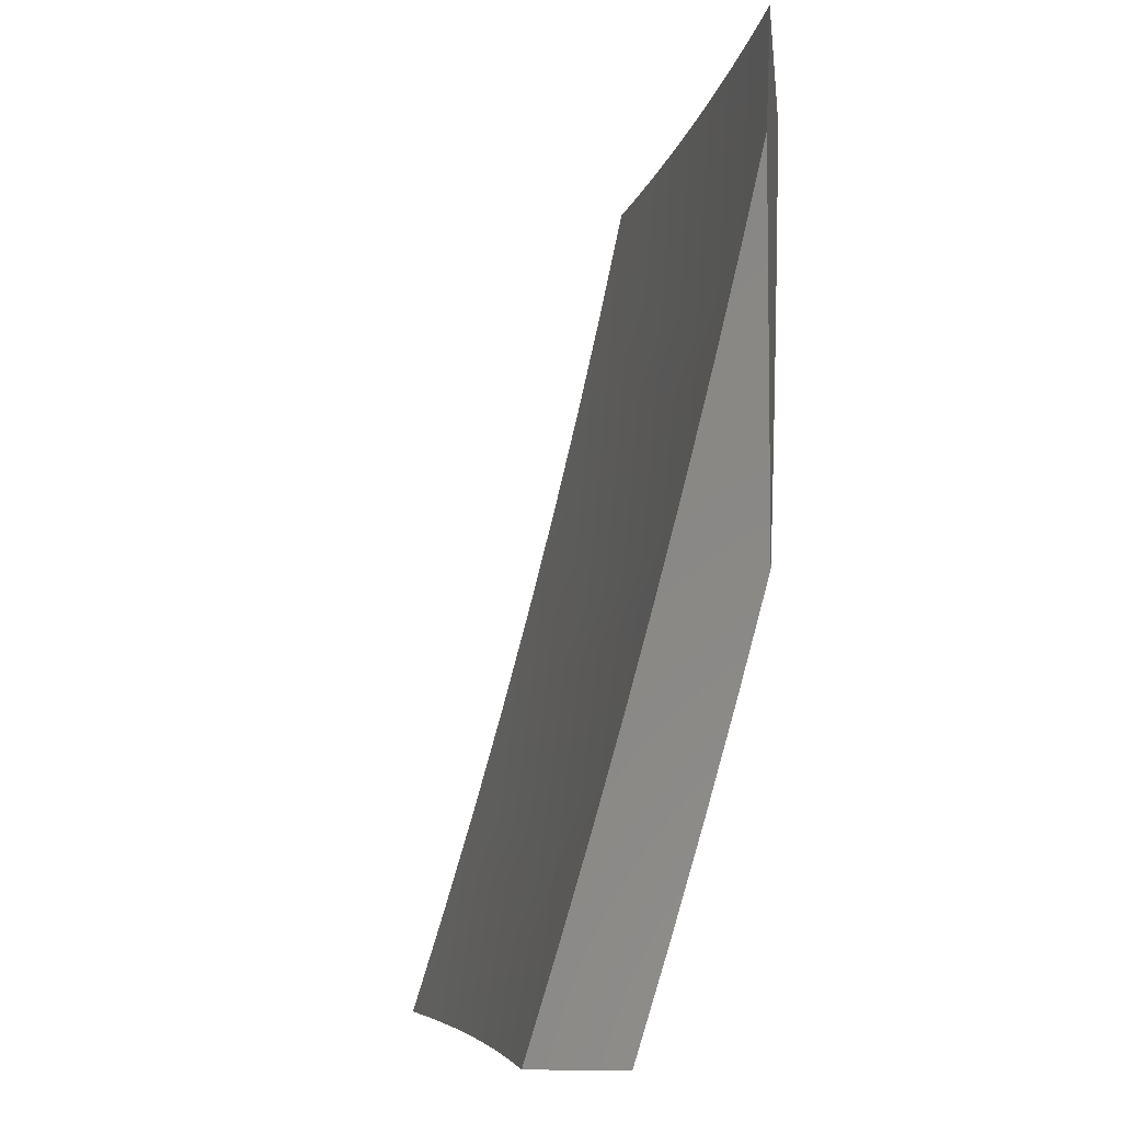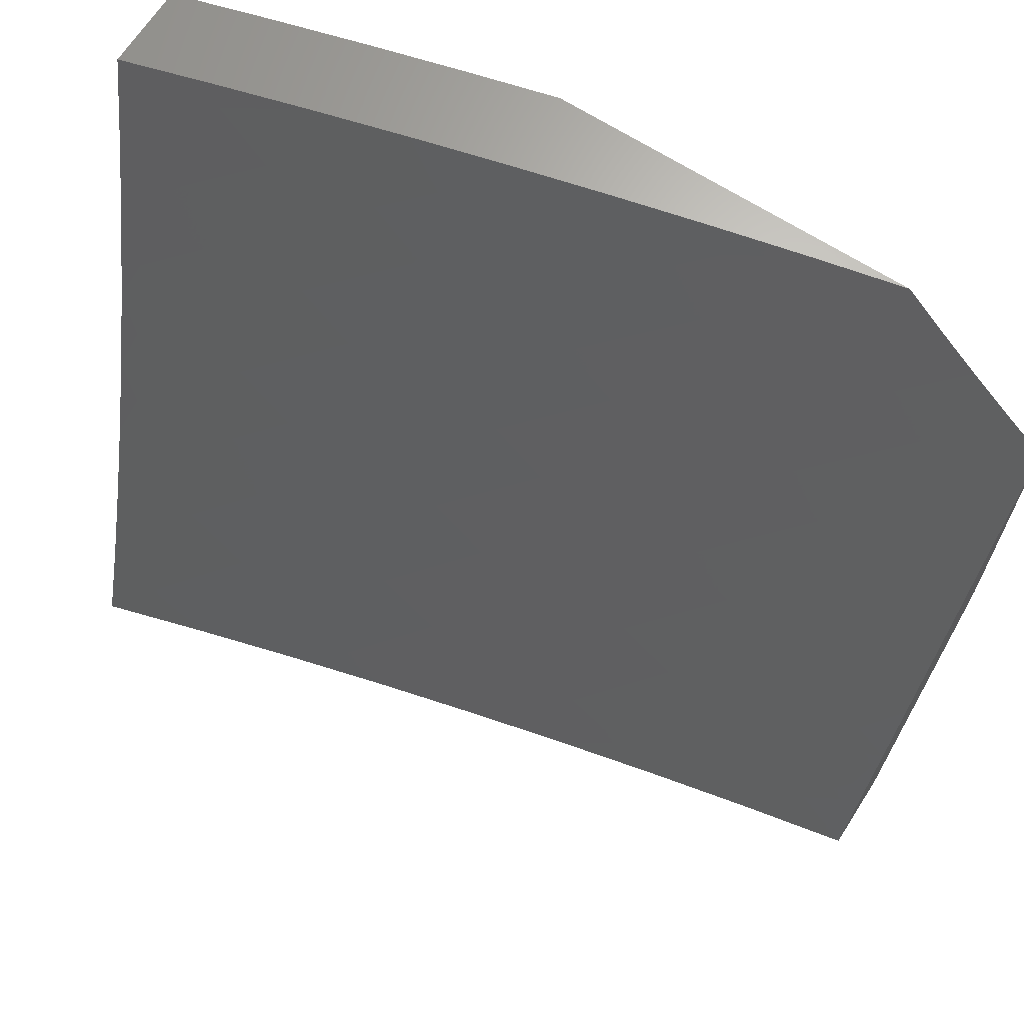
<metadata>
{"format":"stl","ext":"stl","renderer":"f3d","projection":"perspective","resolution":1024,"background":"white","views":[{"elev":-6.7,"azim":95.7,"up":"+Y"},{"elev":66.9,"azim":32.7,"up":"+Y"}]}
</metadata>
<code>
# stl→obj: 346 verts, 688 faces
v -3 -2.877 -10.57
v -3 -3 -10.53
v -2.946 -2.941 -10.57
v -2.876 -3 -10.57
v -2.89 -2.885 -10.6
v -2.816 -2.954 -10.6
v -2.761 -2.896 -10.63
v -2.752 -3 -10.6
v -2.687 -2.962 -10.63
v -2.628 -3 -10.64
v -2.633 -2.903 -10.67
v -2.559 -2.966 -10.67
v -2.507 -2.905 -10.7
v -2.503 -3 -10.67
v -2.432 -2.965 -10.7
v -2.378 -3 -10.7
v -2.382 -2.903 -10.73
v -2.308 -2.96 -10.73
v -2.258 -2.897 -10.76
v -2.252 -3 -10.73
v -2.185 -2.95 -10.76
v -2.126 -3 -10.76
v -2.064 -2.936 -10.79
v -2 -3 -10.78
v -2 -2.898 -10.81
v -2.018 -2.871 -10.82
v -2 -2.796 -10.84
v -2.09 -2.821 -10.82
v -2.042 -2.757 -10.85
v -2.16 -2.77 -10.82
v -2.111 -2.707 -10.85
v -2.229 -2.717 -10.82
v -2.178 -2.655 -10.85
v -2.297 -2.663 -10.82
v -2.245 -2.602 -10.85
v -2.364 -2.606 -10.82
v -2.31 -2.547 -10.85
v -2.429 -2.548 -10.82
v -2.373 -2.49 -10.85
v -2.493 -2.489 -10.82
v -2.436 -2.432 -10.85
v -2.555 -2.428 -10.82
v -2.497 -2.372 -10.85
v -2.616 -2.365 -10.82
v -2.556 -2.311 -10.85
v -2.675 -2.301 -10.82
v -2.614 -2.249 -10.85
v -2.732 -2.236 -10.82
v -2.67 -2.185 -10.85
v -2.788 -2.169 -10.82
v -2.724 -2.12 -10.85
v -2.842 -2.102 -10.82
v -2.777 -2.054 -10.85
v -2.894 -2.033 -10.82
v -2.798 -2 -10.85
v -2.899 -2 -10.82
v -2 -2.693 -10.87
v -2.061 -2.644 -10.87
v -2 -2.59 -10.9
v -2.012 -2.58 -10.9
v -2 -2.487 -10.93
v -2.076 -2.531 -10.9
v -2.025 -2.469 -10.93
v -2.14 -2.48 -10.9
v -2.087 -2.419 -10.93
v -2.202 -2.428 -10.9
v -2.148 -2.368 -10.93
v -2.262 -2.374 -10.9
v -2.207 -2.315 -10.93
v -2.322 -2.318 -10.9
v -2.265 -2.261 -10.93
v -2.38 -2.261 -10.9
v -2.321 -2.206 -10.93
v -2.436 -2.203 -10.9
v -2.376 -2.149 -10.93
v -2.491 -2.143 -10.9
v -2.43 -2.091 -10.93
v -2.545 -2.083 -10.9
v -2.482 -2.031 -10.93
v -2.492 -2 -10.93
v -2.389 -2 -10.95
v -2.369 -2.038 -10.95
v -2.317 -2.095 -10.95
v -2.287 -2 -10.98
v -2.257 -2.041 -10.98
v -2.184 -2 -11
v -2.204 -2.095 -10.98
v -2.139 -2.045 -11
v -2.151 -2.147 -10.98
v -2.094 -2.09 -11
v -2.047 -2.133 -11
v -2.096 -2.199 -10.98
v -2 -2.176 -11
v -2.039 -2.249 -10.98
v -2 -2.28 -10.98
v -2.093 -2.308 -10.95
v -2.034 -2.358 -10.95
v -2 -2.384 -10.95
v -2.597 -2.021 -10.9
v -2.594 -2 -10.9
v -2.696 -2 -10.88
v -2.712 -2.006 -10.87
v -2.66 -2.07 -10.87
v -3 -2 -10.79
v -2.96 -2.079 -10.79
v -2.906 -2.15 -10.79
v -2.851 -2.219 -10.79
v -2.794 -2.287 -10.79
v -2.736 -2.354 -10.79
v -2.675 -2.419 -10.79
v -2.613 -2.483 -10.79
v -2.55 -2.545 -10.79
v -2.484 -2.607 -10.79
v -2.418 -2.666 -10.79
v -2.35 -2.723 -10.79
v -2.28 -2.779 -10.79
v -2.209 -2.833 -10.79
v -2.137 -2.886 -10.79
v -3 -2.126 -10.77
v -2.971 -2.197 -10.76
v -3 -2.252 -10.74
v -2.915 -2.268 -10.76
v -2.978 -2.318 -10.73
v -2.857 -2.338 -10.76
v -2.919 -2.389 -10.73
v -2.797 -2.406 -10.76
v -2.858 -2.459 -10.73
v -2.735 -2.473 -10.76
v -2.795 -2.527 -10.73
v -2.672 -2.539 -10.76
v -2.73 -2.594 -10.73
v -2.607 -2.602 -10.76
v -2.663 -2.659 -10.73
v -2.54 -2.665 -10.76
v -2.595 -2.723 -10.73
v -2.472 -2.725 -10.76
v -2.525 -2.785 -10.73
v -2.402 -2.784 -10.76
v -2.454 -2.845 -10.73
v -2.331 -2.841 -10.76
v -3 -2.378 -10.71
v -2.981 -2.44 -10.7
v -3 -2.503 -10.68
v -2.919 -2.511 -10.7
v -2.979 -2.563 -10.67
v -2.854 -2.581 -10.7
v -2.914 -2.635 -10.67
v -2.788 -2.649 -10.7
v -2.846 -2.704 -10.67
v -2.72 -2.716 -10.7
v -2.777 -2.772 -10.67
v -2.65 -2.781 -10.7
v -2.706 -2.839 -10.67
v -2.579 -2.844 -10.7
v -3 -2.628 -10.64
v -2.973 -2.688 -10.63
v -3 -2.753 -10.61
v -2.904 -2.759 -10.63
v -2.962 -2.814 -10.6
v -2.833 -2.829 -10.63
v -2.208 -2.204 -10.95
v -2.151 -2.257 -10.95
v -2.263 -2.15 -10.95
v -2.379 -2.375 -10.87
v -2.318 -2.432 -10.87
v -2.256 -2.487 -10.87
v -2.192 -2.541 -10.87
v -2.127 -2.593 -10.87
v -2.438 -2.317 -10.87
v -2.496 -2.257 -10.87
v -2.552 -2.196 -10.87
v -2.607 -2.134 -10.87
v -2.126 -3 -10.85
v -2.081 -2.96 -10.87
v -2 -3 -10.88
v -2.046 -2.91 -10.9
v -2 -2.893 -10.91
v -2.011 -2.86 -10.92
v -2 -2.785 -10.94
v -2.082 -2.811 -10.92
v -2.046 -2.762 -10.94
v -2.115 -2.712 -10.94
v -2.077 -2.664 -10.96
v -2.143 -2.613 -10.96
v -2.105 -2.565 -10.98
v -2.169 -2.514 -10.98
v -2.081 -2.506 -11
v -2.161 -2.44 -11
v -2.232 -2.461 -10.98
v -2.238 -2.373 -11
v -2.293 -2.406 -10.98
v -2.314 -2.303 -11
v -2.353 -2.35 -10.98
v -2.412 -2.292 -10.98
v -2.397 -2.393 -10.96
v -2.457 -2.334 -10.96
v -2.44 -2.437 -10.94
v -2.501 -2.377 -10.94
v -2.484 -2.48 -10.92
v -2.546 -2.419 -10.92
v -2.527 -2.523 -10.9
v -2.59 -2.461 -10.9
v -2.571 -2.567 -10.87
v -2.635 -2.504 -10.87
v -2.614 -2.61 -10.85
v -2.679 -2.546 -10.85
v -2.657 -2.653 -10.83
v -2.724 -2.588 -10.83
v -2.701 -2.696 -10.8
v -2.768 -2.63 -10.8
v -2.744 -2.74 -10.78
v -2.812 -2.672 -10.78
v -2.787 -2.783 -10.76
v -2.857 -2.714 -10.76
v -2.83 -2.826 -10.73
v -2.901 -2.756 -10.73
v -2.873 -2.869 -10.71
v -2.945 -2.798 -10.71
v -2.916 -2.912 -10.68
v -2.989 -2.84 -10.68
v -3 -2.877 -10.67
v -3 -2.753 -10.7
v -2.252 -3 -10.83
v -2.191 -2.959 -10.85
v -2.155 -2.909 -10.87
v -2.118 -2.86 -10.9
v -2.378 -3 -10.8
v -2.303 -2.953 -10.83
v -2.265 -2.905 -10.85
v -2.227 -2.857 -10.87
v -2.19 -2.809 -10.9
v -2.152 -2.76 -10.92
v -2.503 -3 -10.77
v -2.454 -2.991 -10.78
v -2.415 -2.944 -10.8
v -2.376 -2.897 -10.83
v -2.449 -2.838 -10.83
v -2.409 -2.792 -10.85
v -2.479 -2.733 -10.85
v -2.438 -2.688 -10.87
v -2.505 -2.628 -10.87
v -2.463 -2.584 -10.9
v -2.628 -3 -10.73
v -2.568 -2.977 -10.76
v -2.529 -2.931 -10.78
v -2.489 -2.885 -10.8
v -2.752 -3 -10.7
v -2.684 -2.959 -10.73
v -2.643 -2.914 -10.76
v -2.602 -2.869 -10.78
v -2.561 -2.824 -10.8
v -2.52 -2.778 -10.83
v -2.876 -3 -10.67
v -2.842 -2.982 -10.68
v -2.8 -2.938 -10.71
v -2.758 -2.893 -10.73
v -3 -3 -10.63
v -2.959 -2.955 -10.66
v -3 -2.628 -10.74
v -2.97 -2.685 -10.73
v -3 -2.503 -10.77
v -2.99 -2.573 -10.76
v -2.924 -2.645 -10.76
v -3 -2.378 -10.8
v -2.96 -2.422 -10.8
v -2.944 -2.533 -10.78
v -3 -2.252 -10.83
v -2.972 -2.313 -10.83
v -2.912 -2.384 -10.83
v -2.898 -2.493 -10.8
v -2.879 -2.604 -10.78
v -3 -2.126 -10.86
v -2.98 -2.204 -10.85
v -2.923 -2.275 -10.85
v -3 -2 -10.89
v -2.984 -2.096 -10.87
v -2.93 -2.167 -10.87
v -2.934 -2.061 -10.9
v -2.898 -2 -10.92
v -2.883 -2.025 -10.92
v -2.796 -2 -10.95
v -2.831 -2.094 -10.92
v -2.782 -2.057 -10.94
v -2.778 -2.162 -10.92
v -2.729 -2.124 -10.94
v -2.722 -2.228 -10.92
v -2.675 -2.189 -10.94
v -2.665 -2.293 -10.92
v -2.618 -2.253 -10.94
v -2.606 -2.357 -10.92
v -2.561 -2.316 -10.94
v -2.732 -2.021 -10.96
v -2.694 -2 -10.97
v -2.68 -2.086 -10.96
v -2.632 -2.048 -10.98
v -2.627 -2.15 -10.96
v -2.579 -2.111 -10.98
v -2.572 -2.213 -10.96
v -2.525 -2.173 -10.98
v -2.515 -2.274 -10.96
v -2.469 -2.233 -10.98
v -2.591 -2 -11
v -2.526 -2.079 -11
v -2.457 -2.156 -11
v -2.387 -2.23 -11
v -2 -2.568 -11
v -2.039 -2.615 -10.98
v -2 -2.677 -10.97
v -2.009 -2.713 -10.96
v -2.338 -2.849 -10.85
v -2.299 -2.802 -10.87
v -2.369 -2.746 -10.87
v -2.26 -2.755 -10.9
v -2.329 -2.7 -10.9
v -2.396 -2.642 -10.9
v -2.221 -2.708 -10.92
v -2.289 -2.653 -10.92
v -2.355 -2.597 -10.92
v -2.42 -2.539 -10.92
v -2.182 -2.66 -10.94
v -2.249 -2.607 -10.94
v -2.314 -2.552 -10.94
v -2.378 -2.495 -10.94
v -2.209 -2.56 -10.96
v -2.273 -2.506 -10.96
v -2.336 -2.45 -10.96
v -2.716 -2.849 -10.76
v -2.674 -2.805 -10.78
v -2.631 -2.761 -10.8
v -2.589 -2.717 -10.83
v -2.547 -2.672 -10.85
v -2.834 -2.562 -10.8
v -2.788 -2.521 -10.83
v -2.743 -2.48 -10.85
v -2.697 -2.439 -10.87
v -2.652 -2.398 -10.9
v -2.851 -2.453 -10.83
v -2.805 -2.413 -10.85
v -2.758 -2.373 -10.87
v -2.712 -2.333 -10.9
v -2.865 -2.345 -10.85
v -2.817 -2.306 -10.87
v -2.77 -2.267 -10.9
v -2.875 -2.237 -10.87
v -2.826 -2.199 -10.9
v -2.881 -2.131 -10.9
f 1 2 3
f 3 2 4
f 3 4 5
f 5 4 6
f 5 6 7
f 7 6 8
f 7 8 9
f 9 8 10
f 9 10 11
f 11 10 12
f 11 12 13
f 13 12 14
f 13 14 15
f 15 14 16
f 15 16 17
f 17 16 18
f 17 18 19
f 19 18 20
f 19 20 21
f 21 20 22
f 21 22 23
f 23 22 24
f 23 24 25
f 4 8 6
f 10 14 12
f 16 20 18
f 23 25 26
f 26 25 27
f 26 27 28
f 28 27 29
f 28 29 30
f 30 29 31
f 30 31 32
f 32 31 33
f 32 33 34
f 34 33 35
f 34 35 36
f 36 35 37
f 36 37 38
f 38 37 39
f 38 39 40
f 40 39 41
f 40 41 42
f 42 41 43
f 42 43 44
f 44 43 45
f 44 45 46
f 46 45 47
f 46 47 48
f 48 47 49
f 48 49 50
f 50 49 51
f 50 51 52
f 52 51 53
f 52 53 54
f 54 53 55
f 54 55 56
f 27 57 29
f 29 57 31
f 31 57 58
f 58 57 59
f 58 59 60
f 60 59 61
f 60 61 62
f 62 61 63
f 62 63 64
f 64 63 65
f 64 65 66
f 66 65 67
f 66 67 68
f 68 67 69
f 68 69 70
f 70 69 71
f 70 71 72
f 72 71 73
f 72 73 74
f 74 73 75
f 74 75 76
f 76 75 77
f 76 77 78
f 78 77 79
f 78 79 80
f 80 79 81
f 81 79 77
f 81 77 82
f 82 77 83
f 82 83 84
f 84 83 85
f 84 85 86
f 86 85 87
f 86 87 88
f 88 87 89
f 88 89 90
f 90 89 91
f 91 89 92
f 91 92 93
f 93 92 94
f 93 94 95
f 95 94 96
f 95 96 97
f 97 96 67
f 97 67 65
f 61 98 63
f 63 98 65
f 65 98 97
f 97 98 95
f 84 81 82
f 78 80 99
f 99 80 100
f 99 100 101
f 55 102 101
f 101 102 103
f 101 103 99
f 99 103 78
f 56 104 54
f 54 104 105
f 54 105 52
f 52 105 106
f 52 106 50
f 50 106 107
f 50 107 48
f 48 107 108
f 48 108 46
f 46 108 109
f 46 109 44
f 44 109 110
f 44 110 42
f 42 110 111
f 42 111 40
f 40 111 112
f 40 112 38
f 38 112 113
f 38 113 36
f 36 113 114
f 36 114 34
f 34 114 115
f 34 115 32
f 32 115 116
f 32 116 30
f 30 116 117
f 30 117 28
f 28 117 118
f 28 118 26
f 26 118 23
f 104 119 105
f 105 119 106
f 106 119 120
f 120 119 121
f 120 121 122
f 122 121 123
f 122 123 124
f 124 123 125
f 124 125 126
f 126 125 127
f 126 127 128
f 128 127 129
f 128 129 130
f 130 129 131
f 130 131 132
f 132 131 133
f 132 133 134
f 134 133 135
f 134 135 136
f 136 135 137
f 136 137 138
f 138 137 139
f 138 139 140
f 140 139 17
f 140 17 19
f 121 141 123
f 123 141 125
f 125 141 142
f 142 141 143
f 142 143 144
f 144 143 145
f 144 145 146
f 146 145 147
f 146 147 148
f 148 147 149
f 148 149 150
f 150 149 151
f 150 151 152
f 152 151 153
f 152 153 154
f 154 153 11
f 154 11 13
f 143 155 145
f 145 155 147
f 147 155 156
f 156 155 157
f 156 157 158
f 158 157 159
f 158 159 160
f 160 159 5
f 160 5 7
f 157 1 159
f 159 1 5
f 5 1 3
f 89 161 92
f 92 161 162
f 92 162 94
f 94 162 96
f 161 71 162
f 162 71 69
f 162 69 96
f 96 69 67
f 161 89 163
f 163 89 87
f 163 87 83
f 83 87 85
f 71 161 73
f 73 161 163
f 73 163 75
f 75 163 83
f 75 83 77
f 70 164 68
f 68 164 165
f 68 165 66
f 66 165 166
f 66 166 64
f 64 166 167
f 64 167 62
f 62 167 168
f 62 168 60
f 60 168 58
f 164 41 165
f 165 41 39
f 165 39 166
f 166 39 37
f 166 37 167
f 167 37 35
f 167 35 168
f 168 35 33
f 168 33 58
f 58 33 31
f 164 70 169
f 169 70 72
f 169 72 170
f 170 72 74
f 170 74 171
f 171 74 76
f 171 76 172
f 172 76 78
f 172 78 103
f 41 164 43
f 43 164 169
f 43 169 45
f 45 169 170
f 45 170 47
f 47 170 171
f 47 171 49
f 49 171 172
f 49 172 51
f 51 172 103
f 51 103 53
f 53 103 102
f 53 102 55
f 112 132 113
f 113 132 134
f 113 134 114
f 114 134 136
f 114 136 115
f 115 136 138
f 115 138 116
f 116 138 140
f 116 140 117
f 117 140 19
f 117 19 118
f 118 19 21
f 118 21 23
f 132 112 130
f 130 112 111
f 130 111 128
f 128 111 110
f 128 110 126
f 126 110 109
f 126 109 124
f 124 109 108
f 124 108 122
f 122 108 107
f 122 107 120
f 120 107 106
f 133 150 135
f 135 150 152
f 135 152 137
f 137 152 154
f 137 154 139
f 139 154 13
f 139 13 17
f 17 13 15
f 150 133 148
f 148 133 131
f 148 131 146
f 146 131 129
f 146 129 144
f 144 129 127
f 144 127 142
f 142 127 125
f 151 160 153
f 153 160 7
f 153 7 11
f 11 7 9
f 160 151 158
f 158 151 149
f 158 149 156
f 156 149 147
f 173 174 175
f 175 174 176
f 175 176 177
f 177 176 178
f 177 178 179
f 179 178 180
f 179 180 181
f 181 180 182
f 181 182 183
f 183 182 184
f 183 184 185
f 185 184 186
f 185 186 187
f 187 186 188
f 188 186 189
f 188 189 190
f 190 189 191
f 190 191 192
f 192 191 193
f 192 193 194
f 194 193 195
f 194 195 196
f 196 195 197
f 196 197 198
f 198 197 199
f 198 199 200
f 200 199 201
f 200 201 202
f 202 201 203
f 202 203 204
f 204 203 205
f 204 205 206
f 206 205 207
f 206 207 208
f 208 207 209
f 208 209 210
f 210 209 211
f 210 211 212
f 212 211 213
f 212 213 214
f 214 213 215
f 214 215 216
f 216 215 217
f 216 217 218
f 218 217 219
f 218 219 220
f 220 219 221
f 220 221 222
f 223 224 173
f 173 224 225
f 173 225 174
f 174 225 226
f 174 226 176
f 176 226 180
f 176 180 178
f 227 228 223
f 223 228 229
f 223 229 224
f 224 229 230
f 224 230 225
f 225 230 231
f 225 231 226
f 226 231 232
f 226 232 180
f 180 232 182
f 233 234 227
f 227 234 235
f 227 235 236
f 236 235 237
f 236 237 238
f 238 237 239
f 238 239 240
f 240 239 241
f 240 241 242
f 242 241 201
f 242 201 199
f 243 244 233
f 233 244 245
f 233 245 234
f 234 245 246
f 234 246 235
f 235 246 237
f 247 248 243
f 243 248 249
f 243 249 244
f 244 249 250
f 244 250 245
f 245 250 251
f 245 251 246
f 246 251 252
f 246 252 237
f 237 252 239
f 253 254 247
f 247 254 255
f 247 255 256
f 256 255 215
f 256 215 213
f 257 258 253
f 253 258 219
f 253 219 254
f 254 219 217
f 254 217 255
f 255 217 215
f 257 221 258
f 258 221 219
f 259 260 222
f 222 260 216
f 222 216 218
f 261 262 259
f 259 262 263
f 259 263 260
f 260 263 216
f 264 265 261
f 261 265 266
f 261 266 262
f 262 266 263
f 267 268 264
f 264 268 269
f 264 269 265
f 265 269 270
f 265 270 266
f 266 270 271
f 266 271 263
f 263 271 214
f 263 214 216
f 272 273 267
f 267 273 274
f 267 274 268
f 268 274 269
f 275 276 272
f 272 276 277
f 272 277 273
f 273 277 274
f 276 275 278
f 278 275 279
f 278 279 280
f 280 279 281
f 280 281 282
f 282 281 283
f 282 283 284
f 284 283 285
f 284 285 286
f 286 285 287
f 286 287 288
f 288 287 289
f 288 289 290
f 290 289 291
f 290 291 200
f 200 291 198
f 283 281 292
f 292 281 293
f 292 293 294
f 294 293 295
f 294 295 296
f 296 295 297
f 296 297 298
f 298 297 299
f 298 299 300
f 300 299 301
f 300 301 196
f 196 301 194
f 293 302 295
f 295 302 303
f 295 303 297
f 297 303 299
f 303 304 299
f 299 304 301
f 304 305 301
f 301 305 194
f 305 192 194
f 187 306 185
f 185 306 307
f 185 307 183
f 183 307 308
f 183 308 309
f 309 308 179
f 309 179 181
f 306 308 307
f 183 309 181
f 229 228 310
f 310 228 236
f 310 236 238
f 230 229 311
f 311 229 310
f 311 310 312
f 312 310 238
f 312 238 240
f 231 230 313
f 313 230 311
f 313 311 314
f 314 311 312
f 314 312 315
f 315 312 240
f 315 240 242
f 232 231 316
f 316 231 313
f 316 313 317
f 317 313 314
f 317 314 318
f 318 314 315
f 318 315 319
f 319 315 242
f 319 242 199
f 182 232 320
f 320 232 316
f 320 316 321
f 321 316 317
f 321 317 322
f 322 317 318
f 322 318 323
f 323 318 319
f 323 319 197
f 197 319 199
f 228 227 236
f 182 320 184
f 184 320 324
f 184 324 186
f 186 324 189
f 324 320 321
f 324 321 325
f 325 321 322
f 325 322 326
f 326 322 323
f 326 323 195
f 195 323 197
f 249 248 327
f 327 248 256
f 327 256 213
f 250 249 328
f 328 249 327
f 328 327 211
f 211 327 213
f 251 250 329
f 329 250 328
f 329 328 209
f 209 328 211
f 252 251 330
f 330 251 329
f 330 329 207
f 207 329 209
f 239 252 331
f 331 252 330
f 331 330 205
f 205 330 207
f 191 189 325
f 325 189 324
f 191 325 326
f 248 247 256
f 239 331 241
f 241 331 203
f 241 203 201
f 203 331 205
f 193 191 326
f 193 326 195
f 222 218 220
f 214 271 212
f 212 271 332
f 212 332 210
f 210 332 333
f 210 333 208
f 208 333 334
f 208 334 206
f 206 334 335
f 206 335 204
f 204 335 336
f 204 336 202
f 202 336 290
f 202 290 200
f 300 196 198
f 300 198 291
f 271 270 332
f 332 270 337
f 332 337 333
f 333 337 338
f 333 338 334
f 334 338 339
f 334 339 335
f 335 339 340
f 335 340 336
f 336 340 288
f 336 288 290
f 298 300 291
f 298 291 289
f 270 269 337
f 337 269 341
f 337 341 338
f 338 341 342
f 338 342 339
f 339 342 343
f 339 343 340
f 340 343 286
f 340 286 288
f 296 298 289
f 296 289 287
f 269 274 341
f 341 274 344
f 341 344 342
f 342 344 345
f 342 345 343
f 343 345 284
f 343 284 286
f 294 296 287
f 294 287 285
f 274 277 344
f 344 277 346
f 344 346 345
f 345 346 282
f 345 282 284
f 292 294 285
f 292 285 283
f 280 282 346
f 276 278 277
f 277 278 346
f 278 280 346
f 88 305 86
f 86 305 304
f 86 304 303
f 305 88 192
f 192 88 90
f 192 90 91
f 192 91 190
f 190 91 93
f 190 93 188
f 188 93 187
f 187 93 306
f 303 302 86
f 93 95 306
f 306 95 98
f 306 98 61
f 306 61 308
f 308 61 59
f 308 59 179
f 179 59 57
f 179 57 177
f 177 57 27
f 177 27 175
f 175 27 25
f 175 25 24
f 175 24 173
f 173 24 22
f 173 22 223
f 223 22 227
f 227 22 20
f 227 20 233
f 233 20 16
f 233 16 243
f 243 16 14
f 243 14 247
f 247 14 10
f 247 10 253
f 253 10 8
f 253 8 257
f 257 8 4
f 257 4 2
f 2 1 257
f 257 1 157
f 257 157 221
f 221 157 155
f 221 155 222
f 222 155 143
f 222 143 259
f 259 143 141
f 259 141 261
f 261 141 264
f 264 141 121
f 264 121 267
f 267 121 119
f 267 119 272
f 272 119 104
f 272 104 275
f 104 56 275
f 275 56 55
f 275 55 279
f 279 55 101
f 279 101 281
f 281 101 100
f 281 100 293
f 293 100 80
f 293 80 302
f 302 80 81
f 302 81 84
f 84 86 302

</code>
